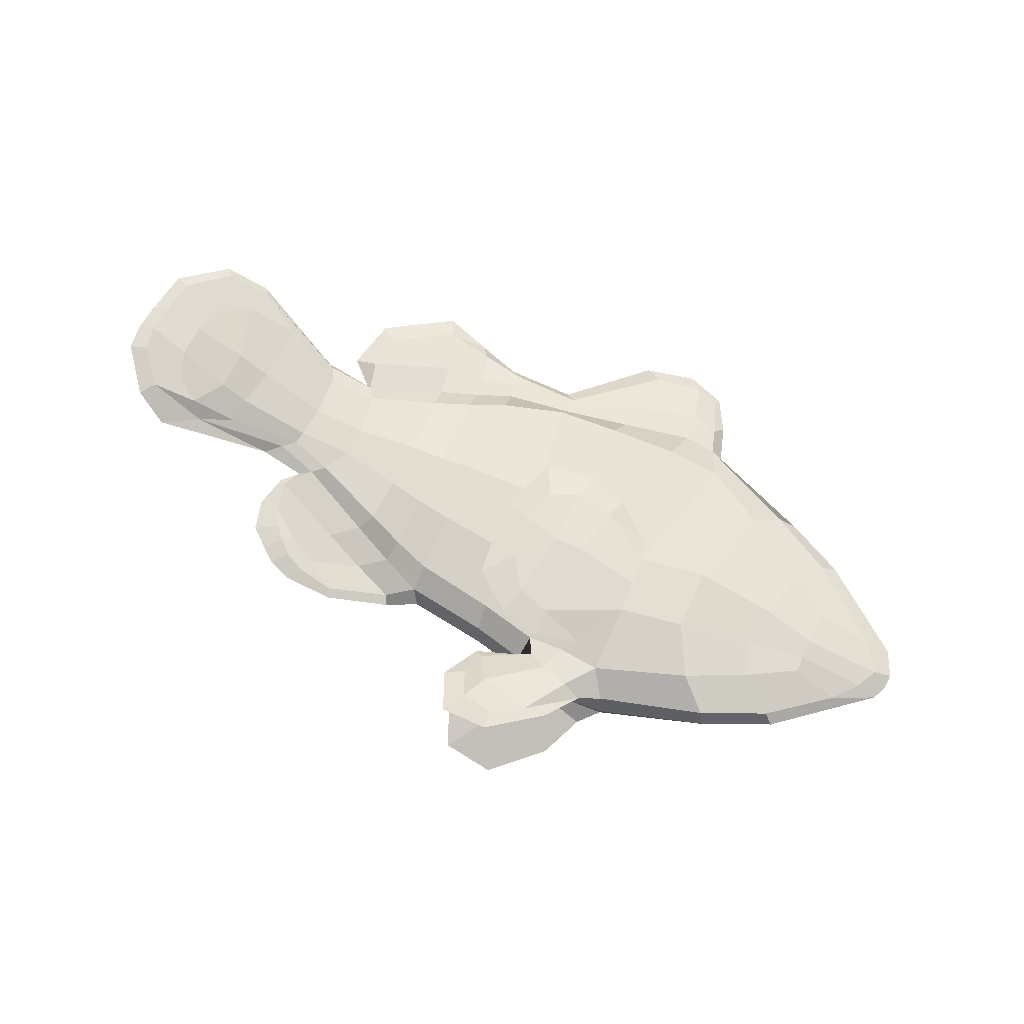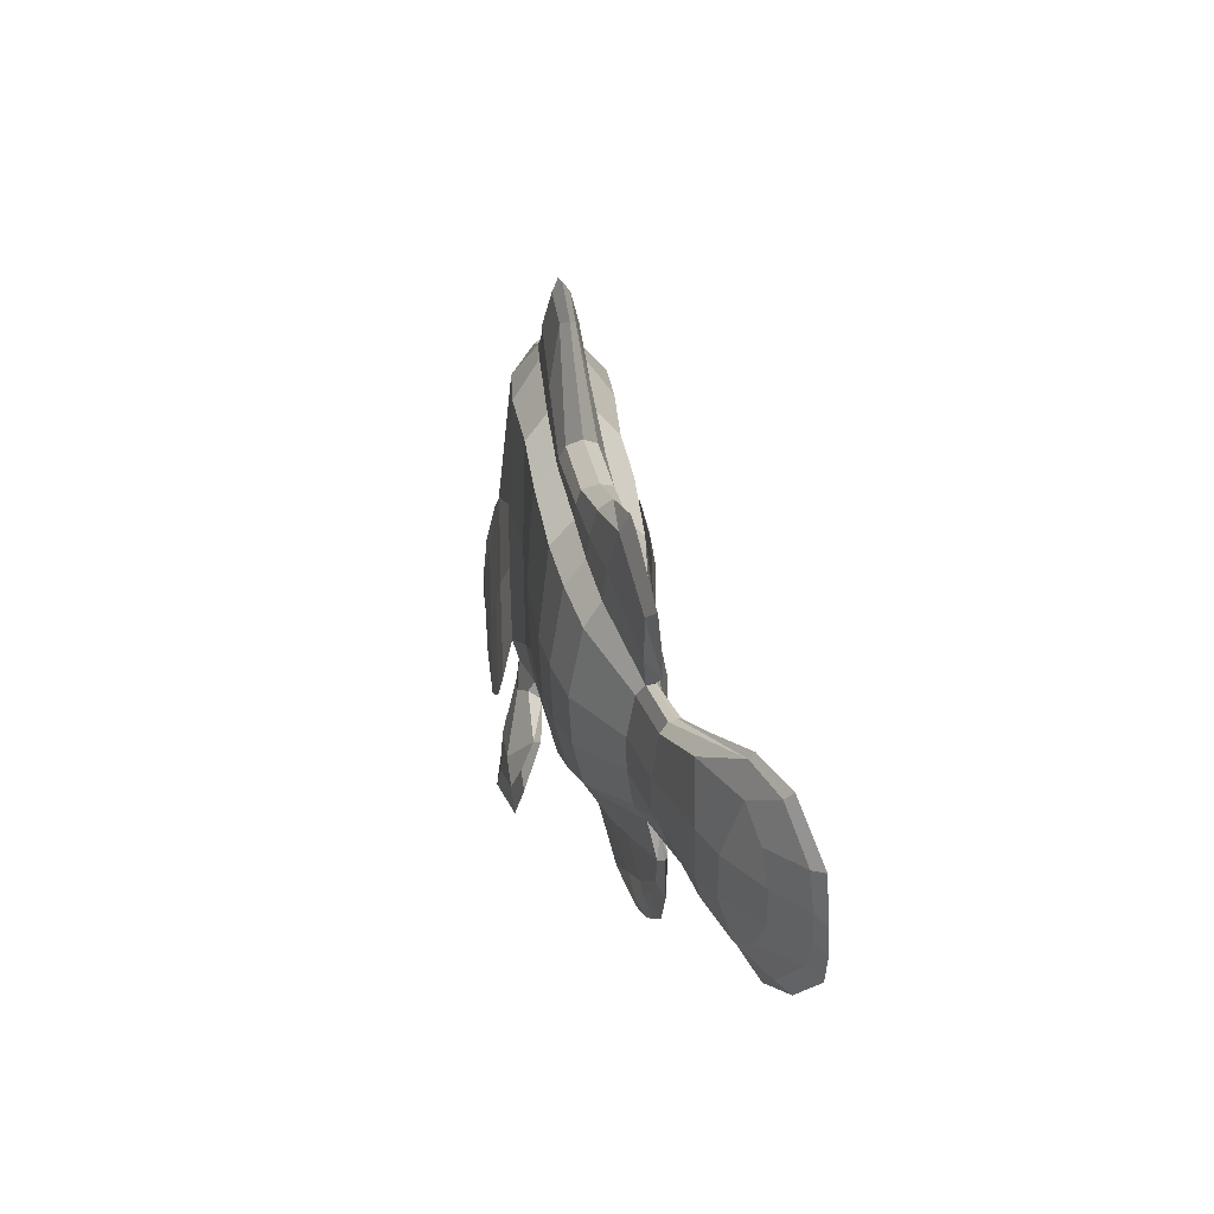
<metadata>
{"format":"obj","ext":"obj","renderer":"f3d","projection":"perspective","resolution":1024,"background":"white","views":[{"elev":64.9,"azim":25.1,"up":"+Z"},{"elev":33.8,"azim":-97.2,"up":"+Y"}]}
</metadata>
<code>
o ClownFish_ClownFishMesh.008
v -0.1173 0.04668 0.01218
v -0.1206 -0.02174 0.01648
v 0.1407 0.09579 0.01638
v 0.1229 -0.07979 0.01448
v 0.01792 0.09428 0.01621
v 0.03292 -0.06982 0.01449
v 0.1828 0.07246 0.01553
v 0.1824 -0.05974 0.01825
v 0.2259 0.04587 0.0156
v 0.2212 -0.03836 0.01218
v 0.2527 0.02395 0.01514
v 0.2519 -0.02181 0.01588
v -0.1487 0.04485 0.0189
v -0.149 -0.01283 0.01896
v -0.1887 0.06227 0.03405
v -0.1944 -0.02334 0.03497
v -0.2229 0.05959 0.04831
v -0.2217 -0.02756 0.05023
v -0.2368 0.04351 0.05816
v -0.2361 -0.01849 0.05648
v -0.02299 0.08138 0.01667
v -0.02084 -0.06099 0.01405
v 0.09602 -0.07847 0.01773
v 0.1052 0.09855 0.01636
v -0.1235 0.0557 0.008584
v -0.02516 0.09736 0.002462
v 0.2395 0.06361 0.004951
v 0.2886 0.02112 0.009938
v 0.2017 -0.07554 0.004153
v 0.1337 -0.09477 0.001973
v -0.246 0.07476 0.05639
v -0.2203 0.07935 0.04257
v 0.1087 -0.09468 0.001607
v 0.03308 -0.08318 0.001738
v 0.1304 0.1207 -0.001468
v 0.1968 0.08644 0.00577
v -0.2148 -0.03505 0.03988
v -0.2492 -0.03252 0.06169
v -0.1545 0.05516 0.01706
v 0.1085 0.1231 -0.001545
v -0.2678 -0.01052 0.06638
v -0.267 0.04865 0.06632
v -0.1291 -0.02778 0.01297
v -0.1567 -0.02026 0.01853
v 0.2433 -0.05724 0.006125
v 0.01939 0.1044 0.001138
v -0.02121 -0.0765 0.004141
v 0.281 -0.02629 0.004615
v -0.02431 0.02339 -0.009239
v 0.1162 0.02087 -0.01273
v -0.111 0.01665 0.01631
v 0.1211 0.004618 0.02784
v 0.03005 0.02177 0.02422
v 0.1647 0.01369 0.02379
v 0.2163 0.01013 0.0182
v 0.2519 0.002259 0.01537
v -0.1454 0.01546 0.02266
v -0.1887 0.01983 0.03762
v -0.2094 0.02035 0.0497
v -0.2432 0.02239 0.06139
v -0.02043 0.02028 0.02436
v 0.1172 0.02021 0.02057
v 0.3013 0.002249 0.009713
v -0.2703 0.02389 0.06683
v -0.1117 -0.004158 0.01637
v -0.1465 -0.005855 0.0226
v -0.192 -0.007283 0.03963
v -0.2095 -0.006254 0.04872
v -0.2433 -5.3e-05 0.06165
v 0.2945 -0.01081 0.008065
v -0.02301 -0.02756 -0.008312
v 0.1178 -0.04907 -0.01269
v 0.1234 -0.03675 0.02785
v 0.03685 -0.02913 0.02165
v 0.1651 -0.02798 0.02343
v 0.2129 -0.01696 0.01446
v 0.251 -0.01099 0.01542
v -0.02009 -0.02277 0.02295
v 0.1039 -0.06929 0.02053
v -0.2716 0.005865 0.06711
v -0.02758 0.117 -0.001015
v -0.1274 0.0999 0.00849
v 0.1154 0.1646 -0.01191
v 0.1002 0.1691 -0.009309
v 0.0174 0.1175 -0.004013
v -0.04016 -0.08551 -0.006344
v -0.1425 -0.04475 0.01309
v -0.07884 -0.09976 -0.001977
v -0.139 -0.06316 0.01008
v -0.1026 -0.09722 0.003803
v -0.1323 -0.07543 0.009215
v 0.0747 -0.06073 0.02898
v 0.08606 0.02647 0.02901
v 0.07583 -0.0787 0.02533
v 0.09058 0.04112 0.02482
v 0.03829 -0.03211 0.0312
v 0.04073 0.02176 0.03202
v 0.02127 -0.05199 0.02821
v 0.03054 0.0438 0.0279
v 0.122 -0.0147 0.02779
v 0.1133 -0.02283 0.02011
v 0.07929 -0.009294 0.03364
v 0.08575 -0.01681 0.02476
v 0.03351 -0.001773 0.03127
v 0.01487 0.004073 0.02764
v 0.05259 -0.05323 0.02966
v 0.04805 -0.0722 0.02675
v 0.06476 0.04941 0.02642
v 0.06074 0.03032 0.03143
v 0.06035 -0.008556 0.03343
v 0.05408 -0.006192 0.02627
v 0.1068 0.1453 -0.00368
v 0.01757 0.1097 0.000306
v -0.02583 0.1069 0.001501
v -0.1286 0.07493 0.01082
v 0.1246 0.1409 -0.009026
v -0.07196 0.06162 0.01496
v -0.07082 -0.04191 0.01533
v -0.07899 -0.05031 0.005551
v -0.074 0.07715 0.004694
v -0.06752 0.0176 0.02343
v -0.08011 0.02204 -0.002224
v -0.06813 -0.014 0.02184
v -0.07997 -0.01506 -0.002324
v -0.08903 0.1278 0.00223
v -0.09649 -0.06341 0.002283
v -0.1191 -0.07819 0.006609
v -0.1251 -0.08303 0.008536
v -0.07878 0.09837 0.003987
v 0.05934 0.0981 0.01404
v 0.07148 -0.07775 0.01235
v 0.06247 0.1135 -0.00063
v 0.08129 -0.09372 0.000175
v 0.07197 0.02102 0.01909
v 0.06908 -0.04807 0.01869
v 0.0687 0.1653 -0.009946
v 0.06355 0.1295 -0.002497
v 0.0898 -0.09674 0.01977
v 0.1088 -0.1012 0.01898
v 0.07767 -0.08937 0.01452
v 0.09599 -0.09878 0.009676
v 0.1206 -0.1047 0.01236
v 0.06942 -0.09034 0.00632
v 0.05844 -0.1245 0.02901
v 0.09228 -0.1327 0.02983
v 0.04644 -0.1051 0.01342
v 0.07036 -0.1151 0.01327
v 0.1071 -0.13 0.02649
v 0.04106 -0.1019 0.009209
v 0.05041 -0.1416 0.02735
v 0.07225 -0.1452 0.03258
v 0.04214 -0.1228 0.02132
v 0.04154 -0.1558 0.02579
v 0.07441 -0.1581 0.03501
v 0.02971 -0.1294 0.02056
v -0.04584 -0.05168 0.01336
v -0.04912 0.0875 0.002715
v -0.04454 0.01897 0.0225
v -0.04473 -0.01849 0.02093
v -0.05755 0.1222 -0.000354
v -0.04718 0.07174 0.01484
v -0.04962 -0.06372 0.003197
v -0.05173 0.02273 -0.00762
v -0.05103 -0.02146 -0.00737
v -0.06778 -0.07473 -0.003334
v -0.1 -0.08858 0.001833
v -0.1157 -0.09153 0.007553
v -0.05173 0.1027 0.001863
v -0.1269 0.05745 0.006078
v -0.1378 -0.0317 0.009559
v 0.14 0.1154 -0.01291
v 0.1363 -0.09848 -0.01207
v 0.01847 0.1044 -0.01379
v 0.03512 -0.08796 -0.01052
v 0.2083 0.0914 -0.0065
v 0.2057 -0.07862 -0.006035
v 0.2478 0.07008 -0.002669
v 0.2492 -0.06025 -0.002119
v 0.3044 0.02393 0.002709
v 0.3078 -0.01267 0.003005
v -0.1583 0.05825 0.01417
v -0.167 -0.029 0.01646
v -0.2229 0.08354 0.04122
v -0.2356 -0.05185 0.04707
v -0.2513 0.08009 0.05487
v -0.2573 -0.04147 0.05772
v -0.2761 0.05096 0.06655
v -0.2786 -0.01457 0.06772
v -0.02619 0.09736 -0.01036
v -0.01715 -0.0813 -0.009438
v 0.1108 -0.1007 -0.01269
v 0.1083 0.1231 -0.01454
v -0.1201 0.04668 -0.001743
v -0.1246 -0.02174 -0.002892
v 0.1423 0.09579 -0.04045
v 0.1244 -0.07979 -0.03942
v 0.01563 0.09428 -0.03994
v 0.03184 -0.06982 -0.03511
v 0.1861 0.07246 -0.03304
v 0.1865 -0.05974 -0.03454
v 0.2292 0.04587 -0.02429
v 0.2241 -0.03836 -0.02106
v 0.2557 0.02395 -0.01849
v 0.255 -0.02181 -0.01937
v -0.1519 0.04485 0.006139
v -0.1519 -0.01283 0.006643
v -0.1954 0.06227 0.01691
v -0.2002 -0.02334 0.02057
v -0.2287 0.05959 0.03572
v -0.2296 -0.02756 0.03225
v -0.2446 0.04351 0.04162
v -0.2435 -0.01849 0.04022
v -0.02661 0.08138 -0.03606
v -0.02305 -0.06099 -0.03252
v 0.09708 -0.07847 -0.04374
v 0.1055 0.09855 -0.04305
v -0.1246 0.0557 0.00294
v -0.02711 0.09736 -0.02221
v 0.2409 0.06361 -0.01164
v 0.2901 0.02112 -0.00715
v 0.2035 -0.07554 -0.01687
v 0.1347 -0.09477 -0.02628
v -0.2491 0.07476 0.04986
v -0.2224 0.07935 0.03789
v 0.1093 -0.09468 -0.02713
v 0.03252 -0.08318 -0.02244
v 0.1308 0.1207 -0.02522
v 0.1987 0.08644 -0.02101
v -0.2176 -0.03505 0.03345
v -0.2552 -0.03252 0.04891
v -0.1564 0.05516 0.009865
v 0.1085 0.1231 -0.02666
v -0.2707 -0.01052 0.06031
v -0.2701 0.04865 0.0597
v -0.1311 -0.02778 0.003447
v -0.1589 -0.02026 0.01005
v 0.2448 -0.05724 -0.01126
v 0.01833 0.1044 -0.02641
v -0.02258 -0.0765 -0.02282
v 0.2817 -0.02629 -0.003229
v -0.1277 0.02088 0.007558
v 0.1344 0.0101 -0.01211
v 0.03668 0.0252 -0.01229
v 0.2287 0.01521 -0.00391
v 0.296 0.008323 0.00197
v 0.3124 0.006965 0.003405
v -0.1642 0.0216 0.01615
v -0.2283 0.02594 0.04368
v -0.2539 0.02837 0.05609
v -0.2792 0.02053 0.06804
v -0.02437 0.02339 -0.01004
v 0.1162 0.02087 -0.01323
v -0.1158 0.01665 -0.005692
v 0.1248 0.004618 -0.05321
v 0.02847 0.02177 -0.04368
v 0.17 0.01369 -0.04282
v 0.2203 0.01013 -0.02783
v 0.2549 0.002259 -0.01888
v -0.1497 0.01546 0.002659
v -0.1981 0.01983 0.01725
v -0.2206 0.02035 0.02584
v -0.2512 0.02239 0.04445
v -0.02306 0.02028 -0.04236
v 0.119 0.02021 -0.04583
v 0.3026 0.002249 -0.004734
v -0.2726 0.02389 0.06193
v -0.1284 -0.004312 0.008539
v -0.1656 -0.004207 0.01641
v -0.2323 -0.01373 0.04459
v -0.2556 -0.007253 0.05692
v -0.2804 0.002356 0.06858
v -0.1164 -0.004158 -0.00548
v -0.1511 -0.005855 0.002669
v -0.2018 -0.007283 0.01738
v -0.2201 -0.006254 0.02559
v -0.2515 -5.3e-05 0.04443
v 0.2956 -0.01081 -0.004286
v 0.1382 -0.04 -0.01185
v 0.0459 -0.03527 -0.01312
v 0.2279 -0.03003 -0.003979
v 0.2957 -0.009112 0.001946
v 0.3119 -0.003424 0.003359
v -0.02307 -0.02756 -0.009764
v 0.1176 -0.04907 -0.01339
v 0.1277 -0.03675 -0.05307
v 0.0355 -0.02913 -0.04179
v 0.1705 -0.02798 -0.04221
v 0.2164 -0.01696 -0.02473
v 0.254 -0.01099 -0.01907
v -0.02234 -0.02277 -0.04073
v 0.1057 -0.06929 -0.0469
v -0.2737 0.005865 0.06278
v -0.03565 0.1235 -0.009412
v -0.1373 0.1084 0.006563
v 0.09116 0.1791 -0.0146
v 0.009996 0.1247 -0.01294
v 0.1172 0.1698 -0.01445
v -0.02912 0.117 -0.01884
v -0.1286 0.0999 0.001556
v 0.1154 0.1646 -0.01693
v 0.1002 0.1691 -0.01976
v 0.01672 0.1175 -0.0219
v -0.1473 -0.04252 0.01102
v -0.03677 -0.09138 -0.009111
v -0.04059 -0.08551 -0.01134
v -0.1436 -0.04475 0.007289
v -0.1516 -0.0648 0.01101
v -0.07651 -0.1057 -0.004402
v -0.07942 -0.09976 -0.00607
v -0.1395 -0.06316 0.007299
v -0.1462 -0.08414 0.009446
v -0.1085 -0.1065 0.001367
v -0.1037 -0.09722 -0.003072
v -0.1331 -0.07543 0.00478
v 0.07881 -0.06073 -0.05918
v 0.08988 0.02647 -0.05773
v 0.07937 -0.0787 -0.0552
v 0.09397 0.04112 -0.05313
v 0.04357 -0.03211 -0.06635
v 0.04597 0.02176 -0.0667
v 0.02629 -0.05199 -0.06532
v 0.03525 0.0438 -0.06353
v 0.1262 -0.0147 -0.05317
v 0.1168 -0.02283 -0.04653
v 0.08458 -0.009294 -0.06396
v 0.08995 -0.01681 -0.05439
v 0.03884 -0.001773 -0.06697
v 0.0199 0.004073 -0.06556
v 0.05742 -0.05323 -0.06295
v 0.05247 -0.0722 -0.06039
v 0.06888 0.04941 -0.0579
v 0.06541 0.03032 -0.06329
v 0.06574 -0.008556 -0.06597
v 0.05867 -0.006192 -0.0596
v 0.1068 0.1453 -0.02504
v 0.1294 0.1481 -0.01415
v 0.09974 0.1511 -0.01468
v 0.01655 0.1097 -0.02583
v -0.0277 0.1069 -0.02136
v -0.1304 0.07493 0.001051
v -0.1434 0.07244 0.008582
v -0.02672 0.1039 -0.01032
v 0.1247 0.1409 -0.01919
v 0.01307 0.113 -0.01338
v -0.08045 0.07591 -0.003132
v -0.08241 -0.05464 -0.002867
v -0.07794 0.06162 -0.0236
v -0.07725 -0.04191 -0.02387
v -0.08189 -0.05031 -0.01189
v -0.07671 0.07715 -0.01345
v -0.07741 0.0176 -0.03191
v -0.08018 0.02204 -0.002588
v -0.07753 -0.014 -0.03009
v -0.08009 -0.01506 -0.002984
v -0.0954 0.1405 -0.001258
v -0.09037 0.1278 -0.006678
v -0.09641 -0.06511 -0.000352
v -0.09734 -0.06341 -0.002672
v -0.1169 -0.08369 0.003412
v -0.12 -0.07819 0.001987
v -0.1337 -0.09417 0.00674
v -0.1262 -0.08303 0.002303
v -0.08106 0.09837 -0.01153
v -0.09018 0.1004 -0.001782
v 0.06191 0.1135 -0.01512
v 0.0827 -0.09698 -0.01257
v 0.05832 0.0981 -0.04045
v 0.07131 -0.07775 -0.03642
v 0.06204 0.1135 -0.02705
v 0.08144 -0.09372 -0.02537
v 0.07109 0.02102 -0.04175
v 0.07509 0.0231 -0.01443
v 0.06853 -0.04807 -0.04182
v 0.08064 -0.04195 -0.01397
v 0.05743 0.1717 -0.01446
v 0.06862 0.1653 -0.019
v 0.05785 0.1339 -0.01488
v 0.0632 0.1295 -0.02579
v 0.09078 -0.09674 -0.04562
v 0.11 -0.1012 -0.04439
v 0.07818 -0.08937 -0.04015
v 0.09671 -0.09878 -0.03533
v 0.1218 -0.1047 -0.03734
v 0.06978 -0.09034 -0.03219
v 0.05966 -0.1245 -0.05566
v 0.09372 -0.1327 -0.05563
v 0.0471 -0.1051 -0.04022
v 0.07108 -0.1151 -0.03956
v 0.1085 -0.13 -0.05181
v 0.04162 -0.1019 -0.03621
v 0.0516 -0.1416 -0.05427
v 0.07367 -0.1452 -0.05894
v 0.0431 -0.1228 -0.0484
v 0.04269 -0.1558 -0.05302
v 0.0759 -0.1581 -0.06127
v 0.03066 -0.1294 -0.04804
v -0.0492 -0.06829 -0.008064
v -0.0492 -0.05168 -0.02972
v -0.05136 0.0875 -0.01878
v -0.04879 0.01897 -0.03889
v -0.04843 -0.01849 -0.03726
v -0.05922 0.1222 -0.01378
v -0.06601 -0.07857 -0.006133
v -0.09625 -0.09494 -0.000886
v -0.1244 -0.1012 0.004785
v -0.05779 0.1022 -0.007099
v -0.05277 0.0869 -0.007764
v -0.05158 0.07174 -0.03103
v -0.05167 -0.06372 -0.01913
v -0.05182 0.02273 -0.008205
v -0.05112 -0.02146 -0.008436
v -0.06488 0.1318 -0.006131
v -0.06841 -0.07473 -0.00831
v -0.1006 -0.08858 -0.001901
v -0.1171 -0.09153 -0.001058
v -0.05386 0.1027 -0.01739
f 72 278 172 191
f 71 279 174 190
f 164 71 190 397
f 374 72 191 366
f 79 23 4 73
f 73 4 8 75
f 76 10 12 77
f 57 13 15 58
f 58 15 17 59
f 59 17 19 60
f 159 156 22 78
f 135 131 23 79
f 120 25 1 117
f 28 27 9 11
f 30 29 8 4
f 32 31 17 15
f 33 30 142 141
f 36 35 3 7
f 38 37 16 18
f 23 131 140 138
f 35 40 24 3
f 80 41 20 69
f 31 42 19 17
f 132 46 5 130
f 41 38 18 20
f 39 32 15 13
f 63 28 11 56
f 37 44 14 16
f 45 48 12 10
f 162 47 22 156
f 178 180 48 45
f 182 44 37
f 246 179 28 63
f 168 114 81 160
f 137 112 84 136
f 191 172 30 33
f 175 171 35 36
f 366 191 33 133
f 172 176 29 30
f 179 177 27 28
f 282 246 63 70
f 70 63 56 77
f 42 64 60 19
f 130 134 62 24
f 161 158 61 21
f 68 59 60 69
f 67 58 59 68
f 66 57 58 67
f 9 55 56 11
f 3 52 54 7
f 24 62 52 3
f 365 192 50 372
f 407 189 49 163
f 189 173 243 49
f 192 171 242 50
f 14 66 67 16
f 16 67 68 18
f 18 68 69 20
f 48 70 77 12
f 180 282 70 48
f 64 80 69 60
f 134 135 79 101 62
f 158 159 78 61
f 55 76 77 56
f 52 100 73 75 54
f 101 79 94 103
f 372 50 72 374
f 163 49 71 164
f 49 243 279 71
f 50 242 278 72
f 375 296 85 136
f 297 295 84 83
f 116 336 297 83
f 341 115 82
f 112 116 83 84
f 126 87 89 127
f 119 43 87 126
f 190 47 86 304
f 304 86 88
f 127 89 91 128
f 79 73 92
f 100 52 93 102
f 111 107 98 105
f 110 109 97 104
f 106 110 104 96
f 108 111 105 99
f 73 100 102 92
f 62 101 103 95
f 95 103 111 108
f 92 102 110 106
f 102 93 109 110
f 103 94 107 111
f 40 35 116 112
f 169 25 115 341
f 35 171 336 116
f 132 40 112 137
f 157 26 114 168
f 25 120 129 115
f 166 127 128 167
f 162 119 126 165
f 165 126 127 166
f 241 122 124 267
f 51 65 123 121
f 169 345 122 241
f 1 51 121 117
f 115 129 125 82
f 43 119 118 2
f 157 120 117 161
f 65 2 118 123
f 267 124 346 170
f 46 132 137 113
f 295 375 136 84
f 53 74 135 134
f 5 53 134 130
f 174 366 133 34
f 113 137 136 85
f 40 132 130 24
f 34 133 131 6
f 74 6 131 135
f 143 141 147 149
f 139 138 144 145
f 30 4 139 142
f 133 33 141 143
f 131 133 143 140
f 4 23 138 139
f 144 146 152 150
f 142 139 145
f 138 140 146 144
f 141 142 148 147
f 147 148 154 153
f 145 144 150 151
f 149 147 153 155
f 52 62 93
f 140 143 146
f 43 170 87
f 39 181 32
f 26 157 161 21
f 293 412 160 81
f 86 165 166 88
f 47 162 165 86
f 88 166 167 90
f 120 157 168 129
f 122 163 164 124
f 121 123 159 158
f 345 407 163 122
f 117 121 158 161
f 129 168 160 125
f 119 162 156 118
f 123 118 156 159
f 124 164 397 346
f 160 412 125
f 284 191 172 278
f 283 190 174 279
f 278 172 176 280
f 280 176 178 281
f 281 178 180 282
f 241 169 181 247
f 247 181 183 248
f 248 183 185 249
f 249 185 187 250
f 411 397 190 283
f 374 366 191 284
f 291 285 196 215
f 285 287 200 196
f 288 289 204 202
f 259 260 207 205
f 260 261 209 207
f 261 262 211 209
f 401 290 214 398
f 373 291 215 368
f 350 347 193 217
f 220 203 201 219
f 222 196 200 221
f 224 207 209 223
f 225 382 383 222
f 228 199 195 227
f 230 210 208 229
f 215 379 381 368
f 227 195 216 232
f 292 276 212 233
f 223 209 211 234
f 369 367 197 238
f 233 212 210 230
f 231 205 207 224
f 265 258 203 220
f 229 208 206 236
f 237 202 204 240
f 409 398 214 239
f 397 403 304 190
f 178 237 240 180
f 182 229 236
f 364 355 294 341
f 246 265 220 179
f 416 402 298 339
f 378 376 301 335
f 191 225 222 172
f 175 228 227 171
f 366 370 225 191
f 172 222 221 176
f 179 220 219 177
f 336 297 295 337
f 282 277 265 246
f 277 289 258 265
f 234 211 262 266
f 367 216 264 371
f 408 213 263 400
f 275 276 262 261
f 274 275 261 260
f 273 274 260 259
f 201 203 258 257
f 195 199 256 254
f 216 195 254 264
f 365 372 252 192
f 407 410 251 189
f 270 249 250 271
f 269 248 249 270
f 268 247 248 269
f 267 241 247 268
f 177 245 246 179
f 175 244 245 177
f 171 242 244 175
f 189 251 243 173
f 192 252 242 171
f 170 267 268 182
f 182 268 269 184
f 184 269 270 186
f 186 270 271 188
f 206 208 274 273
f 208 210 275 274
f 210 212 276 275
f 240 204 289 277
f 180 240 277 282
f 266 262 276 292
f 371 264 324 291 373
f 400 263 290 401
f 257 258 289 288
f 254 256 287 285 323
f 324 326 317 291
f 372 374 284 252
f 410 411 283 251
f 245 281 282 246
f 244 280 281 245
f 242 278 280 244
f 251 283 279 243
f 252 284 278 242
f 375 376 302 296
f 297 300 301 295
f 343 300 297 336
f 341 299 340
f 377 375 296 344
f 344 296 293 342
f 335 301 300 343
f 358 360 310 306
f 349 358 306 235
f 190 304 305 239
f 304 309 305
f 403 404 308 304
f 404 405 312 308
f 360 362 314 310
f 291 315 285
f 323 325 316 254
f 334 328 321 330
f 333 327 320 332
f 329 319 327 333
f 331 322 328 334
f 285 315 325 323
f 264 318 326 324
f 318 331 334 326
f 315 329 333 325
f 325 333 332 316
f 326 334 330 317
f 232 335 343 227
f 173 344 342 189
f 365 377 344 173
f 169 341 340 217
f 227 343 336 171
f 171 336 337 192
f 369 378 335 232
f 399 416 339 218
f 345 364 341 169
f 407 406 364 345
f 217 340 363 350
f 414 415 362 360
f 409 413 358 349
f 413 414 360 358
f 241 267 354 352
f 253 351 353 272
f 169 241 352 345
f 193 347 351 253
f 340 299 356 363
f 406 412 355 364
f 170 303 357 346
f 235 194 348 349
f 399 408 347 350
f 272 353 348 194
f 267 170 346 354
f 238 338 378 369
f 192 337 377 365
f 337 295 375 377
f 295 301 376 375
f 243 279 374 372
f 255 371 373 286
f 173 243 372 365
f 197 367 371 255
f 174 226 370 366
f 338 302 376 378
f 232 216 367 369
f 226 198 368 370
f 286 373 368 198
f 279 174 366 374
f 384 390 388 382
f 380 386 385 379
f 222 383 380 196
f 370 384 382 225
f 368 381 384 370
f 196 380 379 215
f 385 391 393 387
f 383 386 380
f 379 385 387 381
f 382 388 389 383
f 388 394 395 389
f 386 392 391 385
f 390 396 394 388
f 254 316 264
f 381 387 384
f 235 306 170
f 231 224 181
f 218 213 408 399
f 342 293 412 406
f 293 298 402 412
f 305 309 414 413
f 239 305 413 409
f 309 313 415 414
f 189 342 406 407
f 350 363 416 399
f 359 361 405 404
f 357 359 404 403
f 352 354 411 410
f 351 400 401 353
f 345 352 410 407
f 347 408 400 351
f 363 356 402 416
f 346 357 403 397
f 349 348 398 409
f 353 401 398 348
f 354 346 397 411
f 402 356 412
f 303 307 311 361 359 357
f 78 22 6 74
f 75 8 10 76
f 51 1 13 57
f 25 39 13 1
f 44 43 2 14
f 29 45 10 8
f 27 36 7 9
f 47 34 6 22
f 46 26 21 5
f 190 174 34 47
f 177 175 36 27
f 176 178 45 29
f 182 170 43 44
f 169 181 39 25
f 65 51 57 66
f 7 54 55 9
f 21 61 53 5
f 2 65 66 14
f 54 75 76 55
f 61 78 74 53
f 296 293 81 85
f 114 113 85 81
f 26 46 113 114
f 290 286 198 214
f 287 288 202 200
f 253 259 205 193
f 217 193 205 231
f 236 206 194 235
f 221 200 202 237
f 219 201 199 228
f 239 214 198 226
f 238 197 213 218
f 190 239 226 174
f 177 219 228 175
f 176 221 237 178
f 182 236 235 170
f 169 217 231 181
f 272 273 259 253
f 199 201 257 256
f 213 197 255 263
f 194 206 273 272
f 256 257 288 287
f 263 255 286 290
f 296 302 298 293
f 339 298 302 338
f 218 339 338 238
f 181 183 32
f 188 186 38 41
f 185 187 42 31
f 271 188 41 80
f 186 184 37 38
f 183 185 31 32
f 187 250 64 42
f 250 271 80 64
f 170 303 87
f 308 88 90 312
f 87 303 307 89
f 405 312 90 167
f 89 307 311 91
f 107 106 96 98
f 62 95 93
f 105 98 96 104
f 109 108 99 97
f 99 105 104 97
f 93 95 108 109
f 94 92 106 107
f 311 361 128 91
f 412 355 125
f 146 149 155 152
f 143 149 146
f 155 153 150 152
f 153 154 151 150
f 148 145 151 154
f 94 79 92
f 148 142 145
f 308 304 88
f 184 182 37
f 294 341 82
f 361 405 167 128
f 125 355 294 82
f 181 224 183
f 188 233 230 186
f 185 223 234 187
f 271 292 233 188
f 186 230 229 184
f 183 224 223 185
f 187 234 266 250
f 250 266 292 271
f 170 306 303
f 308 312 313 309
f 306 310 307 303
f 405 415 313 312
f 310 314 311 307
f 330 321 319 329
f 264 316 318
f 328 327 319 321
f 332 320 322 331
f 322 320 327 328
f 316 332 331 318
f 317 330 329 315
f 311 314 362 361
f 412 356 355
f 387 393 396 390
f 384 387 390
f 396 393 391 394
f 394 391 392 395
f 389 395 392 386
f 317 315 291
f 389 386 383
f 308 309 304
f 184 229 182
f 294 299 341
f 361 362 415 405
f 356 299 294 355

</code>
